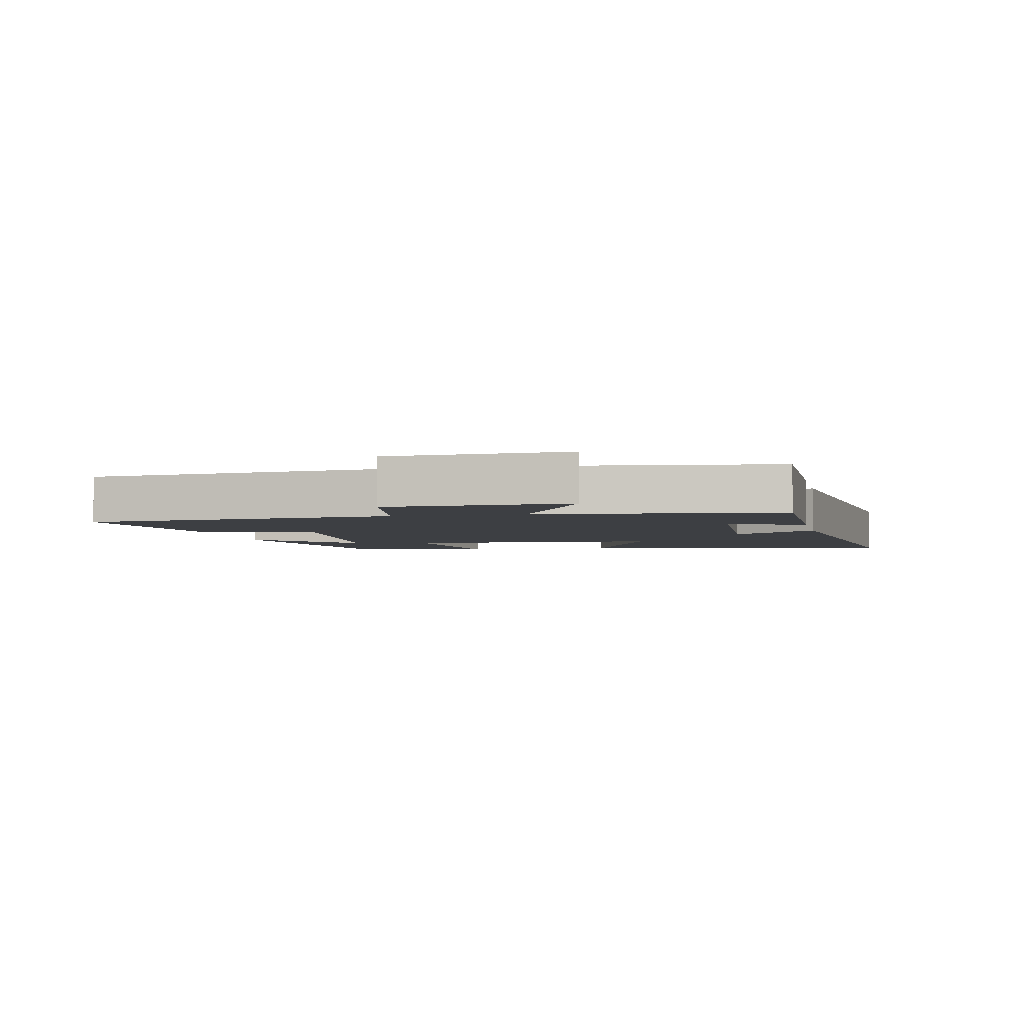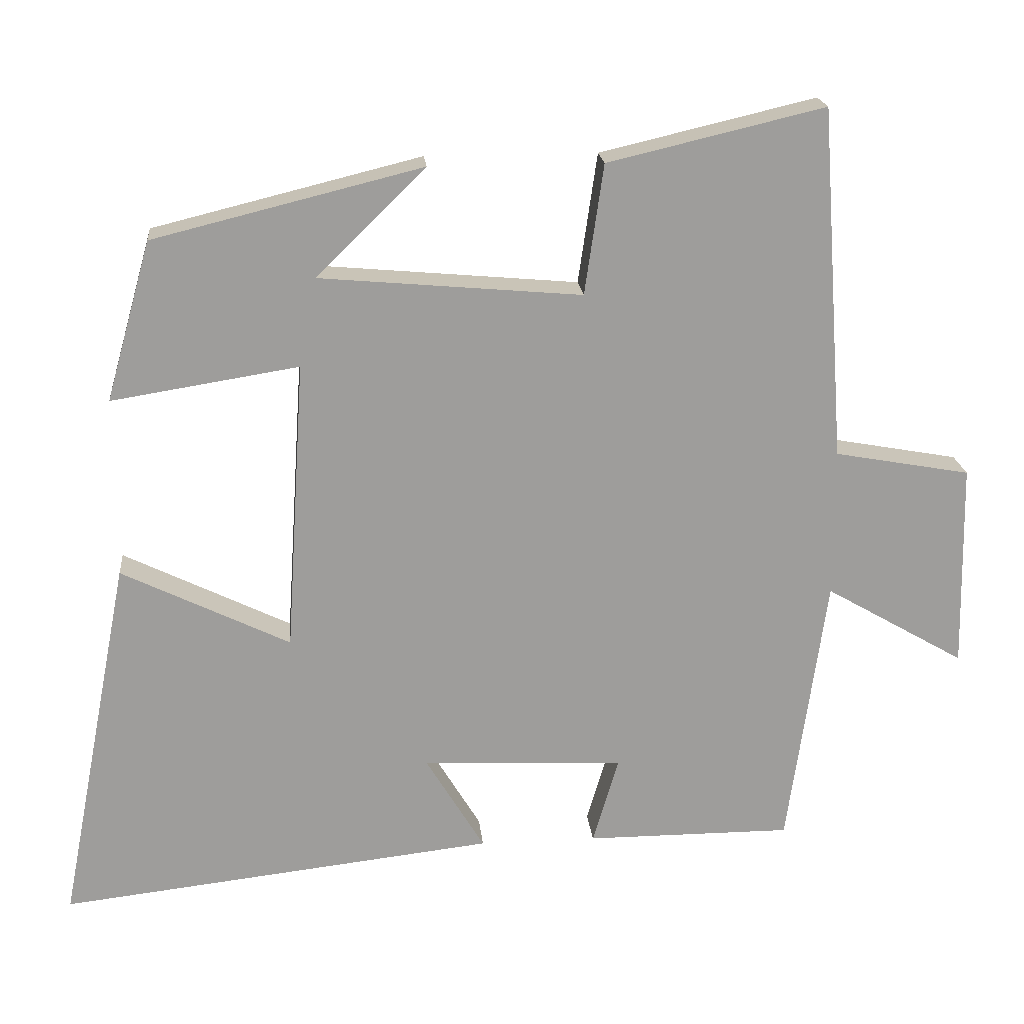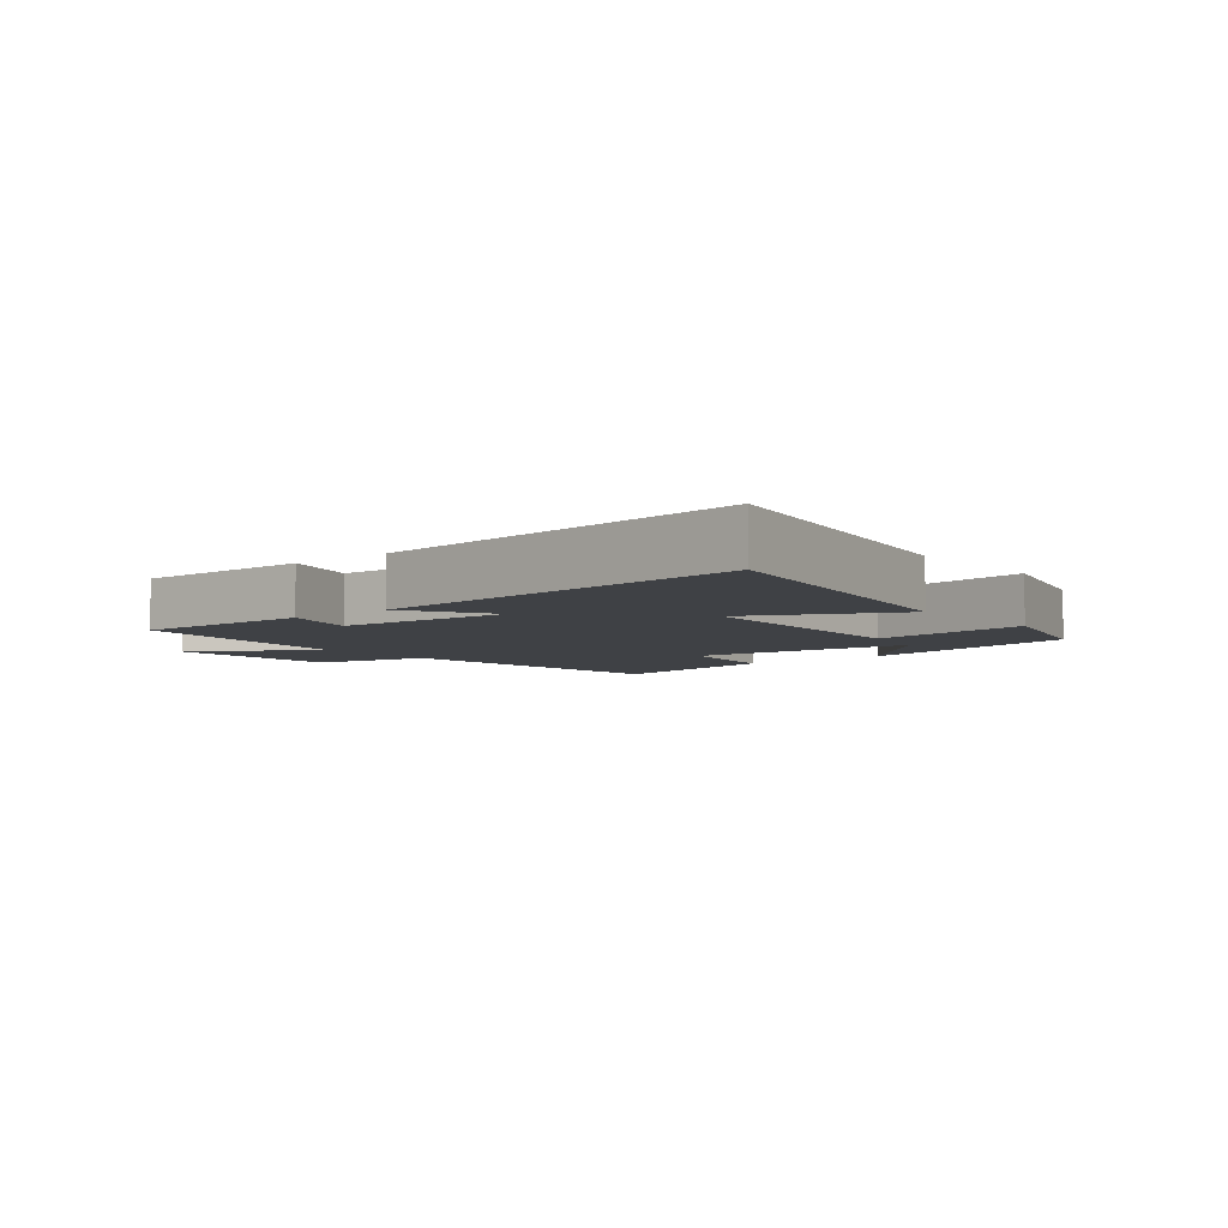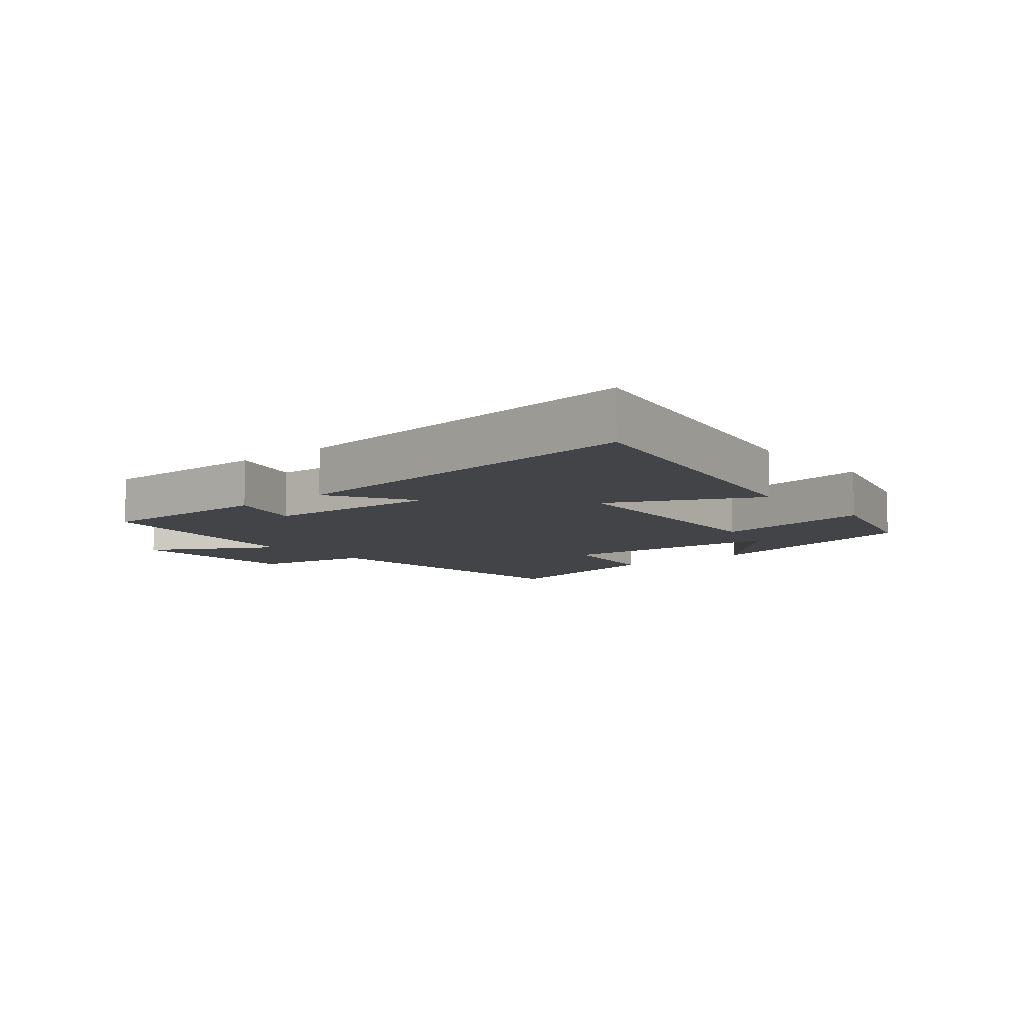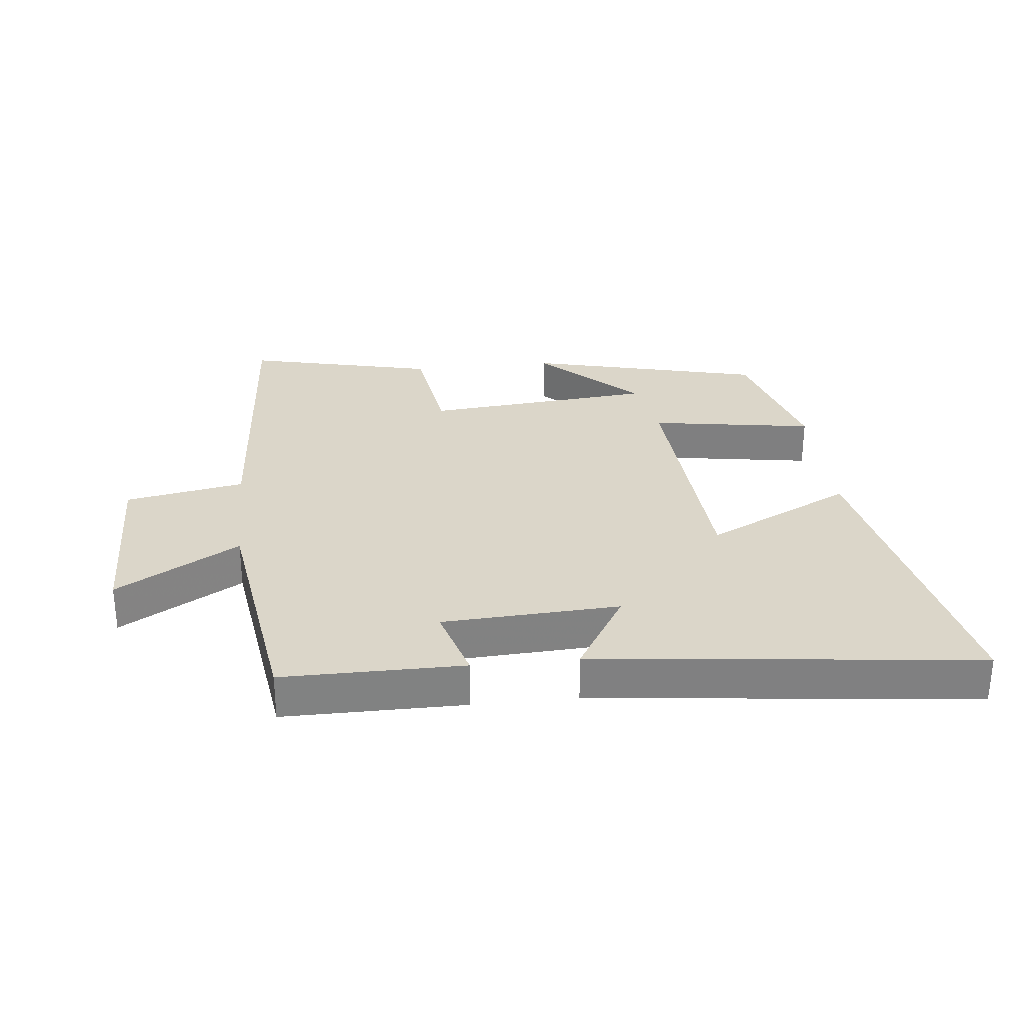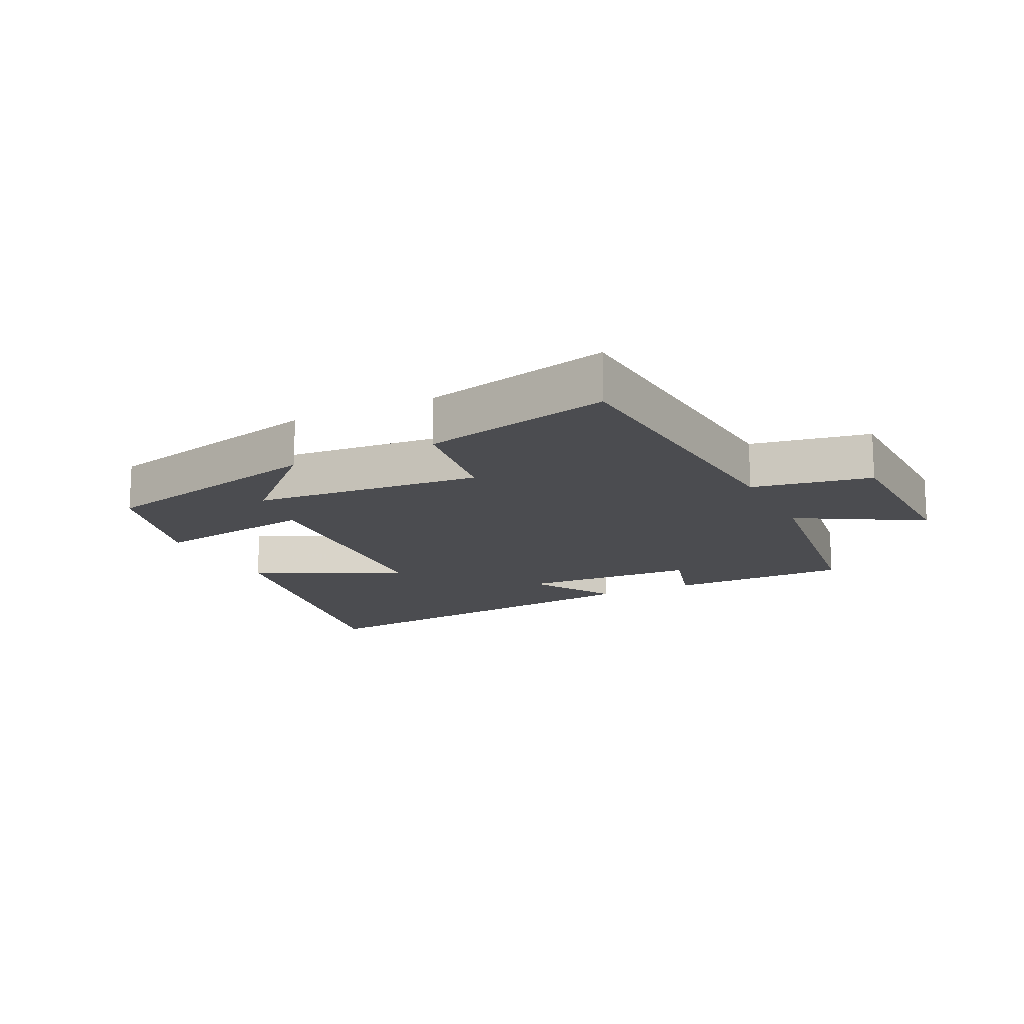
<metadata>
{"format":"obj","ext":"obj","renderer":"f3d","projection":"perspective","resolution":1024,"background":"white","views":[{"elev":-3.9,"azim":102.4,"up":"+Y"},{"elev":19.8,"azim":-5.4,"up":"+Z"},{"elev":-5.5,"azim":-140.8,"up":"+Y"},{"elev":-8.3,"azim":-140.2,"up":"+Y"},{"elev":29.8,"azim":173.8,"up":"+Y"},{"elev":-15.2,"azim":26.3,"up":"+Y"}]}
</metadata>
<code>
v -0.438 0.07 0.409
v -0.069 0.07 0.5
v -0.219 0.07 0.353
v 0.141 0.07 0.321
v 0.167 0.07 0.5
v 0.465 0.07 0.57
v 0.5 0.07 0.084
v 0.687 0.07 0.05
v 0.693 0.07 -0.234
v 0.5 0.07 -0.122
v 0.447 0.07 -0.5
v 0.163 0.07 -0.5
v 0.198 0.07 -0.38
v -0.08 0.07 -0.366
v 0.001 0.07 -0.5
v -0.599 0.07 -0.569
v -0.5 0.07 -0.058
v -0.269 0.07 -0.171
v -0.243 0.07 0.231
v -0.5 0.07 0.19
v -0.438 0 0.409
v -0.069 0 0.5
v -0.219 0 0.353
v 0.141 0 0.321
v 0.167 0 0.5
v 0.465 0 0.57
v 0.5 0 0.084
v 0.687 0 0.05
v 0.693 0 -0.234
v 0.5 0 -0.122
v 0.447 0 -0.5
v 0.163 0 -0.5
v 0.198 0 -0.38
v -0.08 0 -0.366
v 0.001 0 -0.5
v -0.599 0 -0.569
v -0.5 0 -0.058
v -0.269 0 -0.171
v -0.243 0 0.231
v -0.5 0 0.19
f 19 20 1
f 16 17 18
f 15 16 18
f 14 15 18
f 13 14 18 19
f 10 11 12 13
f 10 13 19
f 7 8 9 10
f 6 7 10
f 5 6 10
f 4 5 10
f 3 4 10 19
f 1 2 3
f 1 3 19
f 21 40 39
f 38 37 36
f 38 36 35
f 38 35 34
f 39 38 34 33
f 33 32 31 30
f 39 33 30
f 30 29 28 27
f 30 27 26
f 30 26 25
f 30 25 24
f 39 30 24 23
f 23 22 21
f 39 23 21
f 1 21 22 2
f 2 22 23 3
f 3 23 24 4
f 4 24 25 5
f 5 25 26 6
f 6 26 27 7
f 7 27 28 8
f 8 28 29 9
f 9 29 30 10
f 10 30 31 11
f 11 31 32 12
f 12 32 33 13
f 13 33 34 14
f 14 34 35 15
f 15 35 36 16
f 16 36 37 17
f 17 37 38 18
f 18 38 39 19
f 19 39 40 20
f 20 40 21 1

</code>
